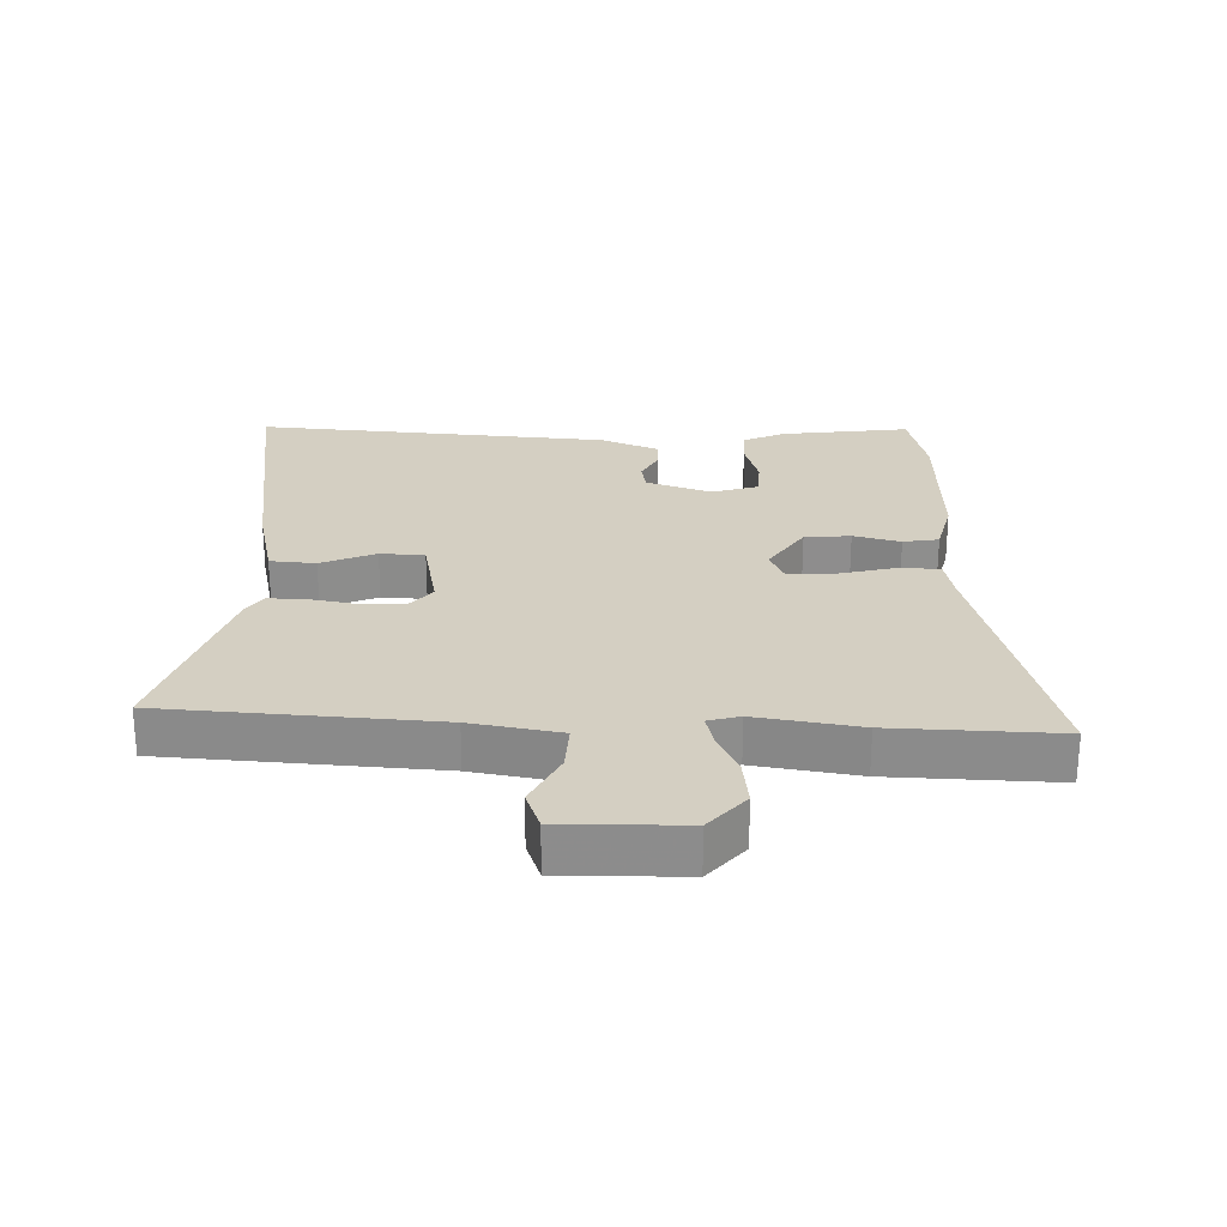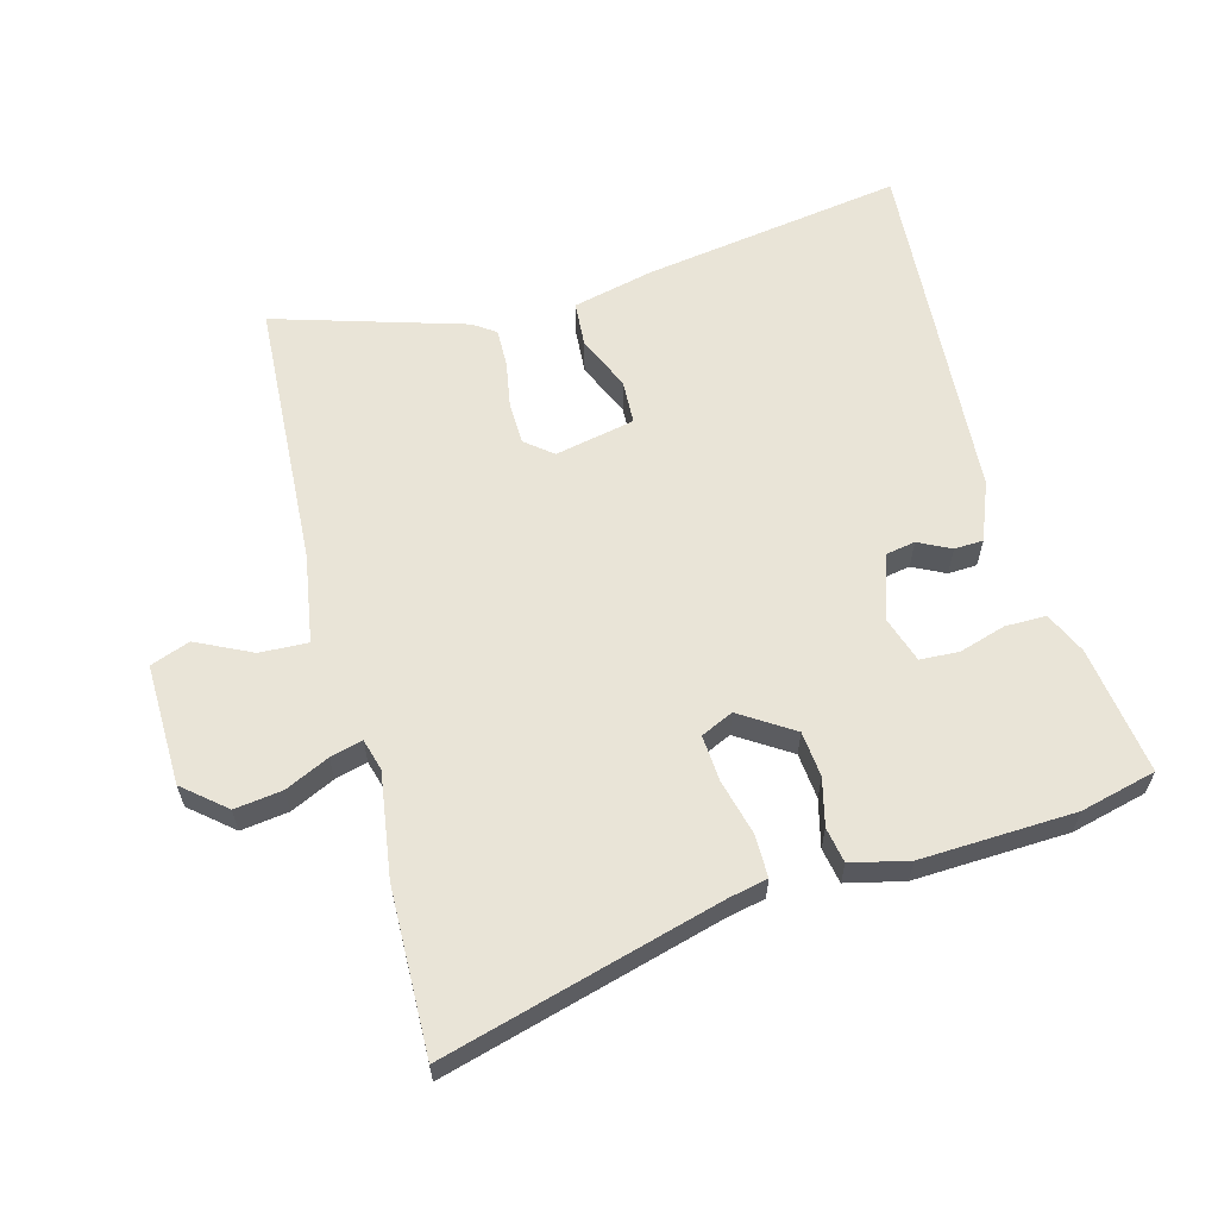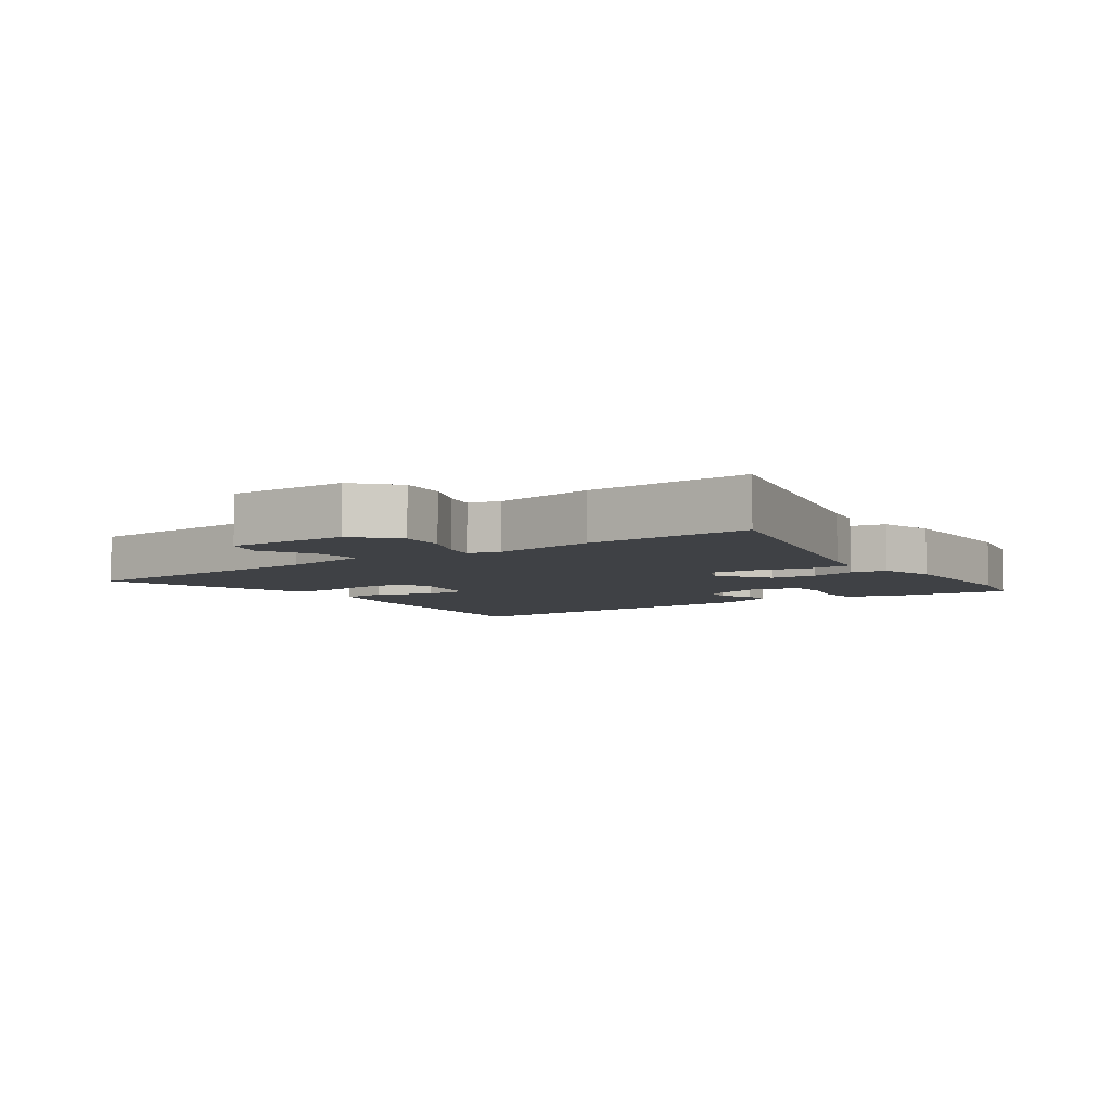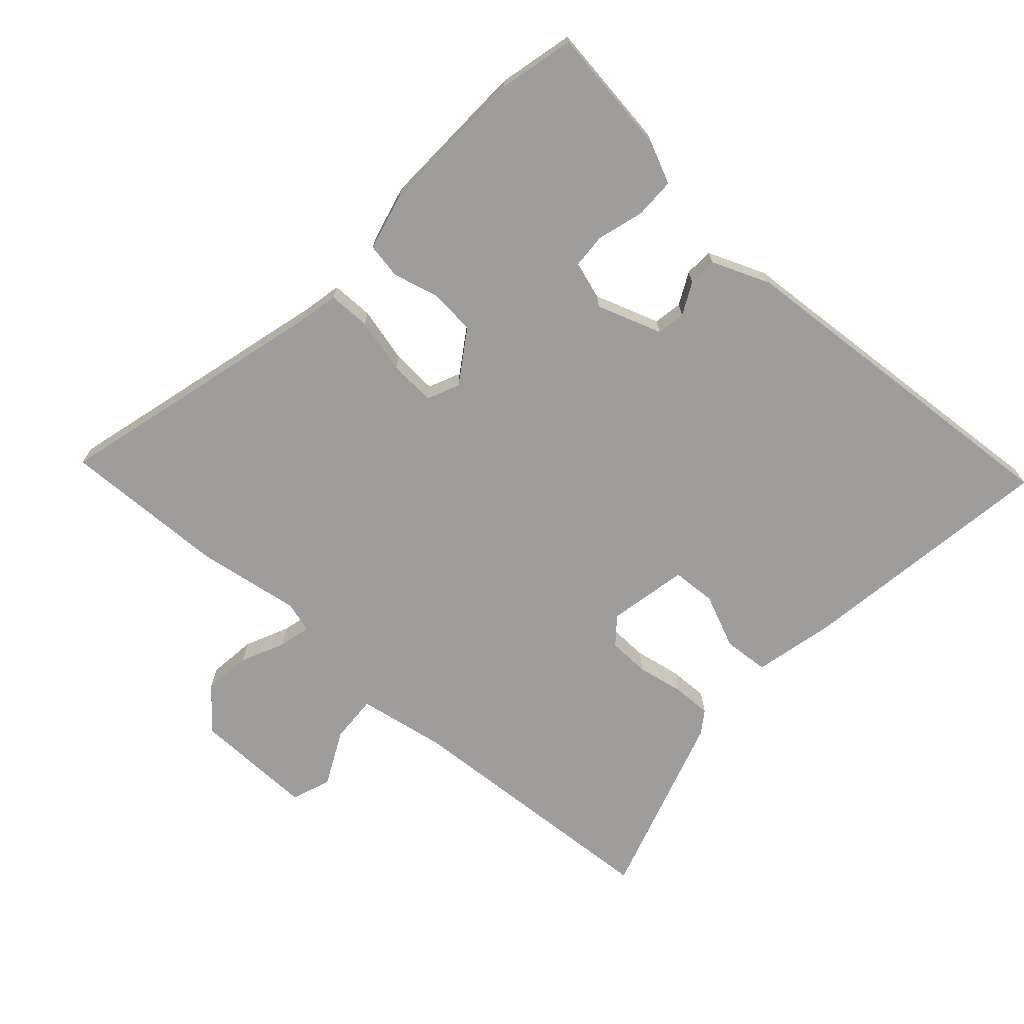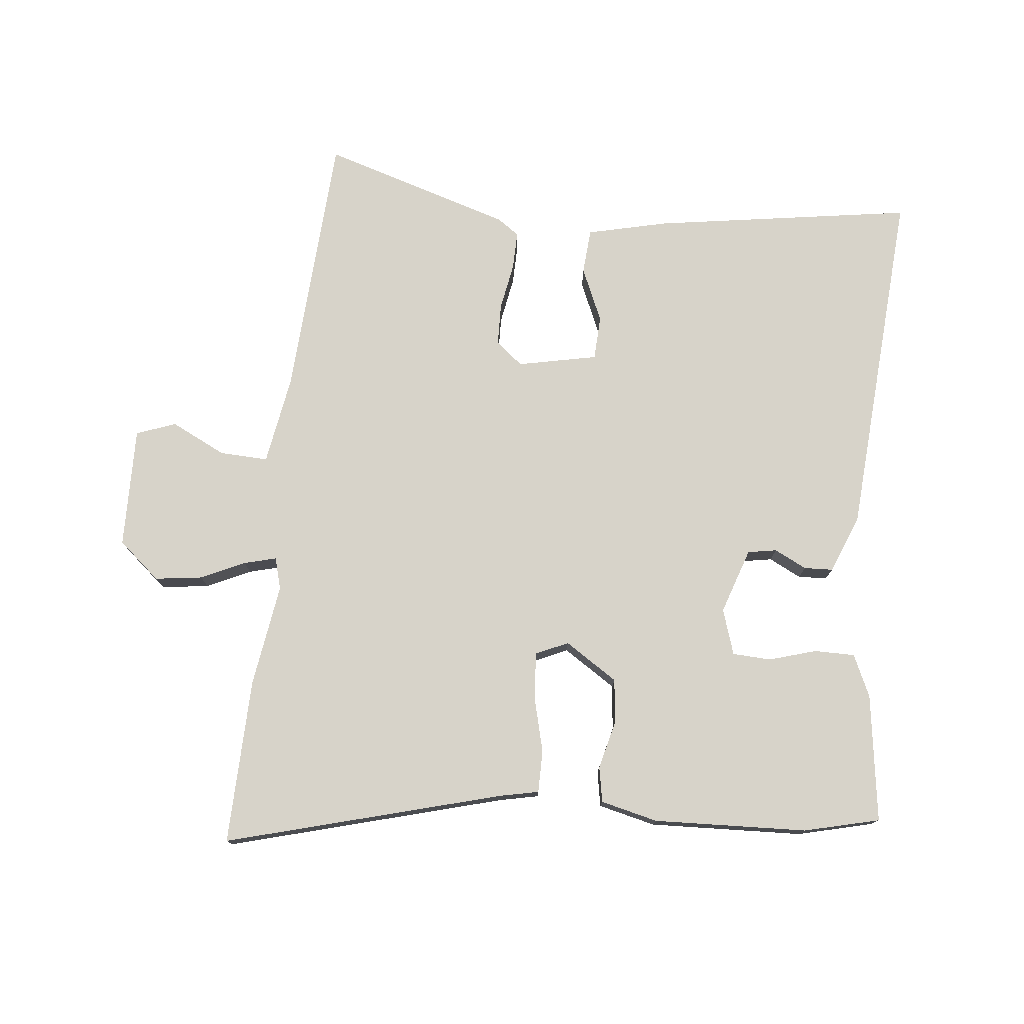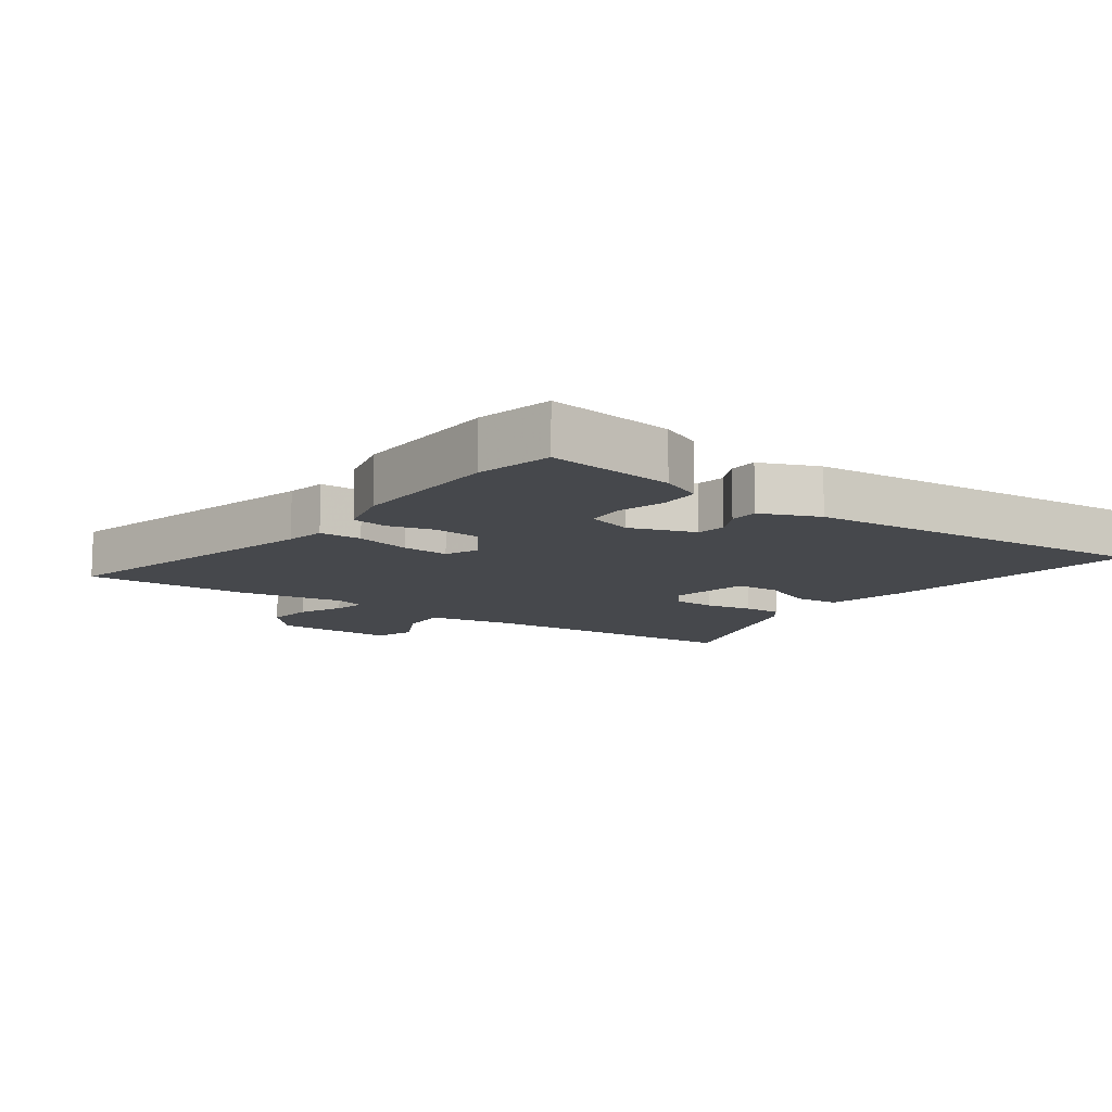
<metadata>
{"format":"obj","ext":"obj","renderer":"f3d","projection":"perspective","resolution":1024,"background":"white","views":[{"elev":25.6,"azim":-87.8,"up":"+Y"},{"elev":60.9,"azim":-15.1,"up":"+Y"},{"elev":-5.7,"azim":-53.6,"up":"+Y"},{"elev":-70.4,"azim":48.4,"up":"+Y"},{"elev":76.3,"azim":6.1,"up":"+Y"},{"elev":-11.2,"azim":55.2,"up":"+Y"}]}
</metadata>
<code>
v 0.418 0.07 0.52
v 0.535 0.07 0.491
v 0.507 0.07 0.292
v 0.477 0.07 0.227
v 0.414 0.07 0.227
v 0.341 0.07 0.249
v 0.281 0.07 0.246
v 0.258 0.07 0.175
v 0.292 0.07 0.073
v 0.337 0.07 0.065
v 0.387 0.07 0.09
v 0.432 0.07 0.088
v 0.468 0.07 -0.003
v 0.506 0.07 -0.555
v 0.102 0.07 -0.492
v -0.024 0.07 -0.462
v -0.029 0.07 -0.391
v 0.008 0.07 -0.307
v 0.005 0.07 -0.238
v -0.119 0.07 -0.212
v -0.161 0.07 -0.246
v -0.163 0.07 -0.311
v -0.15 0.07 -0.385
v -0.149 0.07 -0.445
v -0.184 0.07 -0.469
v -0.479 0.07 -0.559
v -0.503 0.07 -0.139
v -0.526 0.07 0
v -0.601 0.07 -0.003
v -0.687 0.07 -0.045
v -0.748 0.07 -0.022
v -0.744 0.07 0.167
v -0.679 0.07 0.222
v -0.605 0.07 0.212
v -0.537 0.07 0.18
v -0.487 0.07 0.167
v -0.473 0.07 0.216
v -0.497 0.07 0.377
v -0.503 0.07 0.635
v -0.075 0.07 0.517
v -0.014 0.07 0.504
v -0.014 0.07 0.438
v -0.036 0.07 0.352
v -0.041 0.07 0.28
v 0.009 0.07 0.257
v 0.091 0.07 0.31
v 0.098 0.07 0.381
v 0.08 0.07 0.454
v 0.09 0.07 0.509
v 0.179 0.07 0.53
v 0.418 0 0.52
v 0.535 0 0.491
v 0.507 0 0.292
v 0.477 0 0.227
v 0.414 0 0.227
v 0.341 0 0.249
v 0.281 0 0.246
v 0.258 0 0.175
v 0.292 0 0.073
v 0.337 0 0.065
v 0.387 0 0.09
v 0.432 0 0.088
v 0.468 0 -0.003
v 0.506 0 -0.555
v 0.102 0 -0.492
v -0.024 0 -0.462
v -0.029 0 -0.391
v 0.008 0 -0.307
v 0.005 0 -0.238
v -0.119 0 -0.212
v -0.161 0 -0.246
v -0.163 0 -0.311
v -0.15 0 -0.385
v -0.149 0 -0.445
v -0.184 0 -0.469
v -0.479 0 -0.559
v -0.503 0 -0.139
v -0.526 0 0
v -0.601 0 -0.003
v -0.687 0 -0.045
v -0.748 0 -0.022
v -0.744 0 0.167
v -0.679 0 0.222
v -0.605 0 0.212
v -0.537 0 0.18
v -0.487 0 0.167
v -0.473 0 0.216
v -0.497 0 0.377
v -0.503 0 0.635
v -0.075 0 0.517
v -0.014 0 0.504
v -0.014 0 0.438
v -0.036 0 0.352
v -0.041 0 0.28
v 0.009 0 0.257
v 0.091 0 0.31
v 0.098 0 0.381
v 0.08 0 0.454
v 0.09 0 0.509
v 0.179 0 0.53
f 47 48 49 50
f 46 47 50 1
f 45 46 1 2
f 40 41 42 43
f 40 43 44
f 37 38 39 40
f 36 37 40 44
f 32 33 34 35
f 32 35 36
f 29 30 31 32
f 28 29 32 36
f 27 28 36 44
f 22 23 24 25
f 21 22 25 26
f 15 16 17 18
f 15 18 19
f 14 15 19
f 13 14 19
f 10 11 12 13
f 9 10 13 19
f 8 9 19 20
f 3 4 5 6
f 45 2 3 6
f 45 6 7
f 26 27 44 45
f 21 26 45 7
f 7 8 20 21
f 100 99 98 97
f 51 100 97 96
f 52 51 96 95
f 93 92 91 90
f 94 93 90
f 90 89 88 87
f 94 90 87 86
f 85 84 83 82
f 86 85 82
f 82 81 80 79
f 86 82 79 78
f 94 86 78 77
f 75 74 73 72
f 76 75 72 71
f 68 67 66 65
f 69 68 65
f 69 65 64
f 69 64 63
f 63 62 61 60
f 69 63 60 59
f 70 69 59 58
f 56 55 54 53
f 56 53 52 95
f 57 56 95
f 95 94 77 76
f 57 95 76 71
f 71 70 58 57
f 1 51 52 2
f 2 52 53 3
f 3 53 54 4
f 4 54 55 5
f 5 55 56 6
f 6 56 57 7
f 7 57 58 8
f 8 58 59 9
f 9 59 60 10
f 10 60 61 11
f 11 61 62 12
f 12 62 63 13
f 13 63 64 14
f 14 64 65 15
f 15 65 66 16
f 16 66 67 17
f 17 67 68 18
f 18 68 69 19
f 19 69 70 20
f 20 70 71 21
f 21 71 72 22
f 22 72 73 23
f 23 73 74 24
f 24 74 75 25
f 25 75 76 26
f 26 76 77 27
f 27 77 78 28
f 28 78 79 29
f 29 79 80 30
f 30 80 81 31
f 31 81 82 32
f 32 82 83 33
f 33 83 84 34
f 34 84 85 35
f 35 85 86 36
f 36 86 87 37
f 37 87 88 38
f 38 88 89 39
f 39 89 90 40
f 40 90 91 41
f 41 91 92 42
f 42 92 93 43
f 43 93 94 44
f 44 94 95 45
f 45 95 96 46
f 46 96 97 47
f 47 97 98 48
f 48 98 99 49
f 49 99 100 50
f 50 100 51 1

</code>
